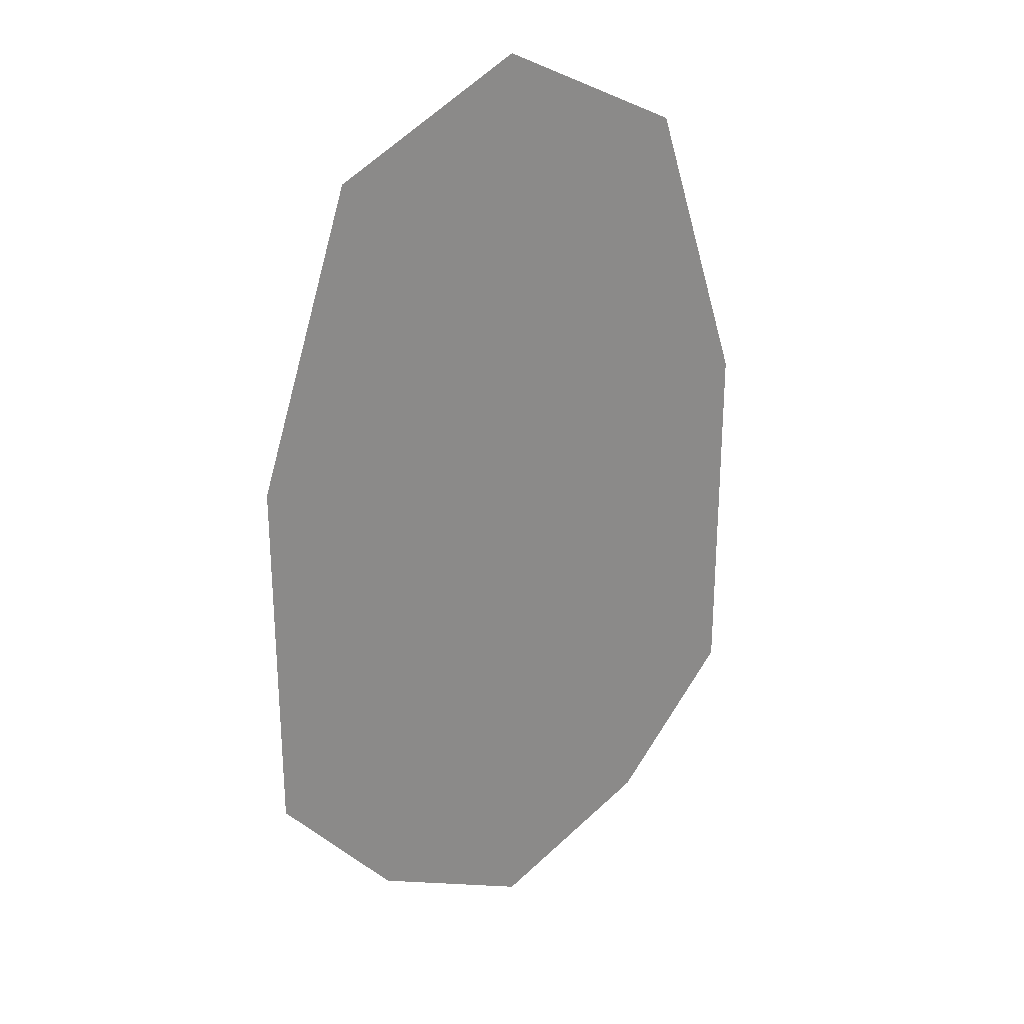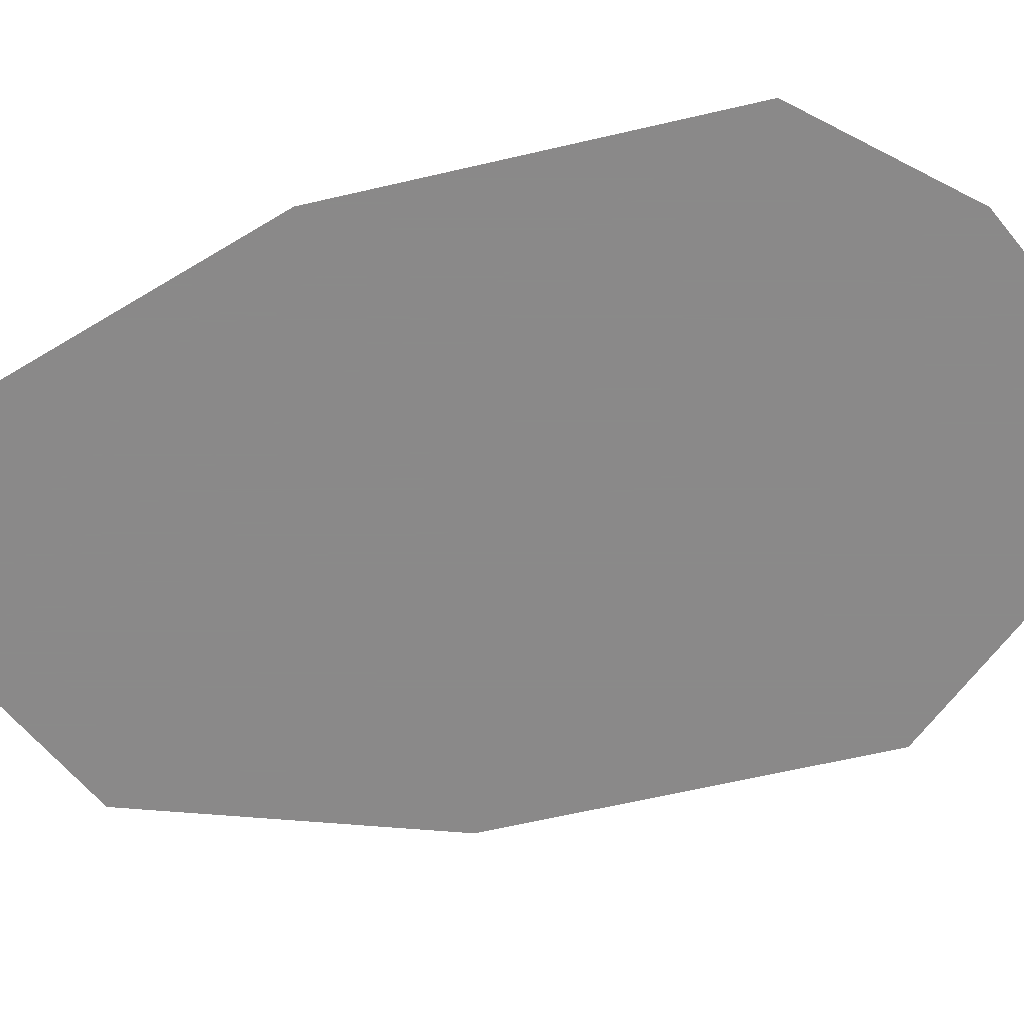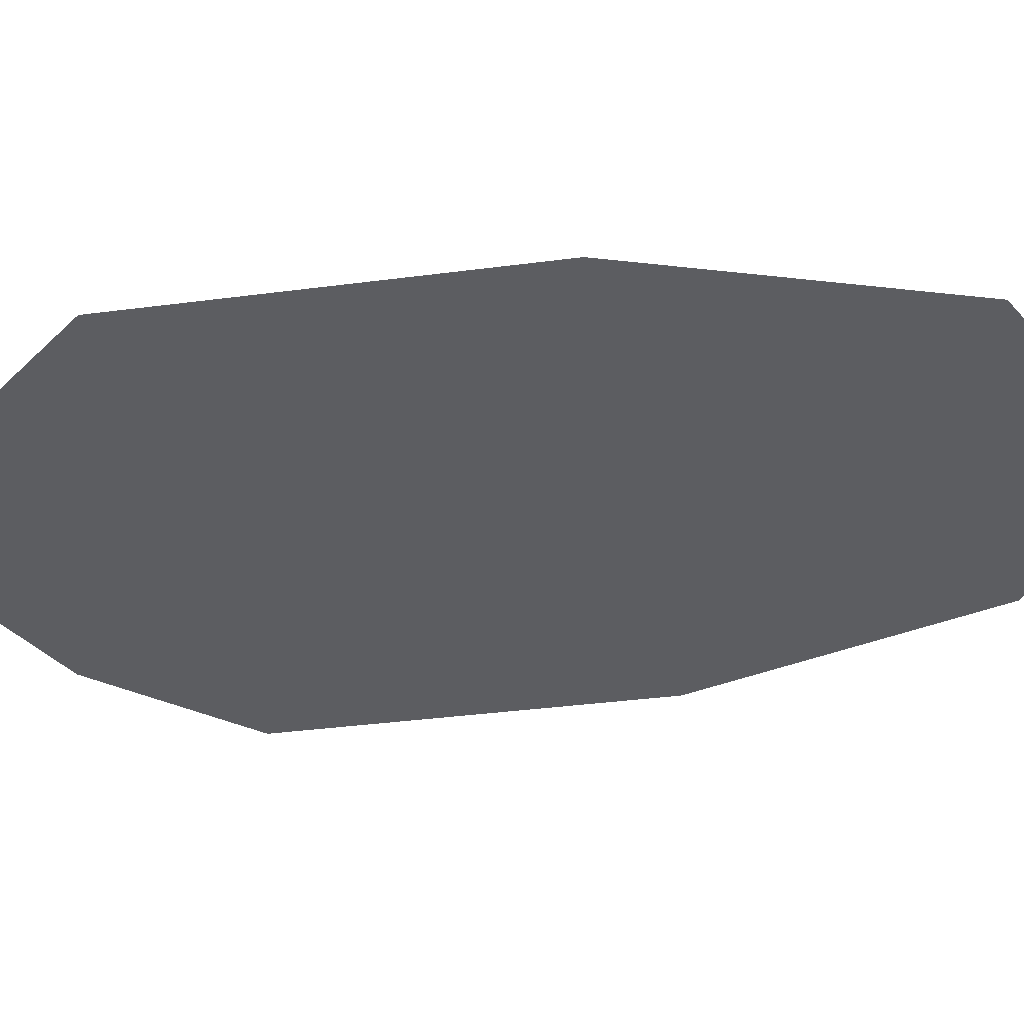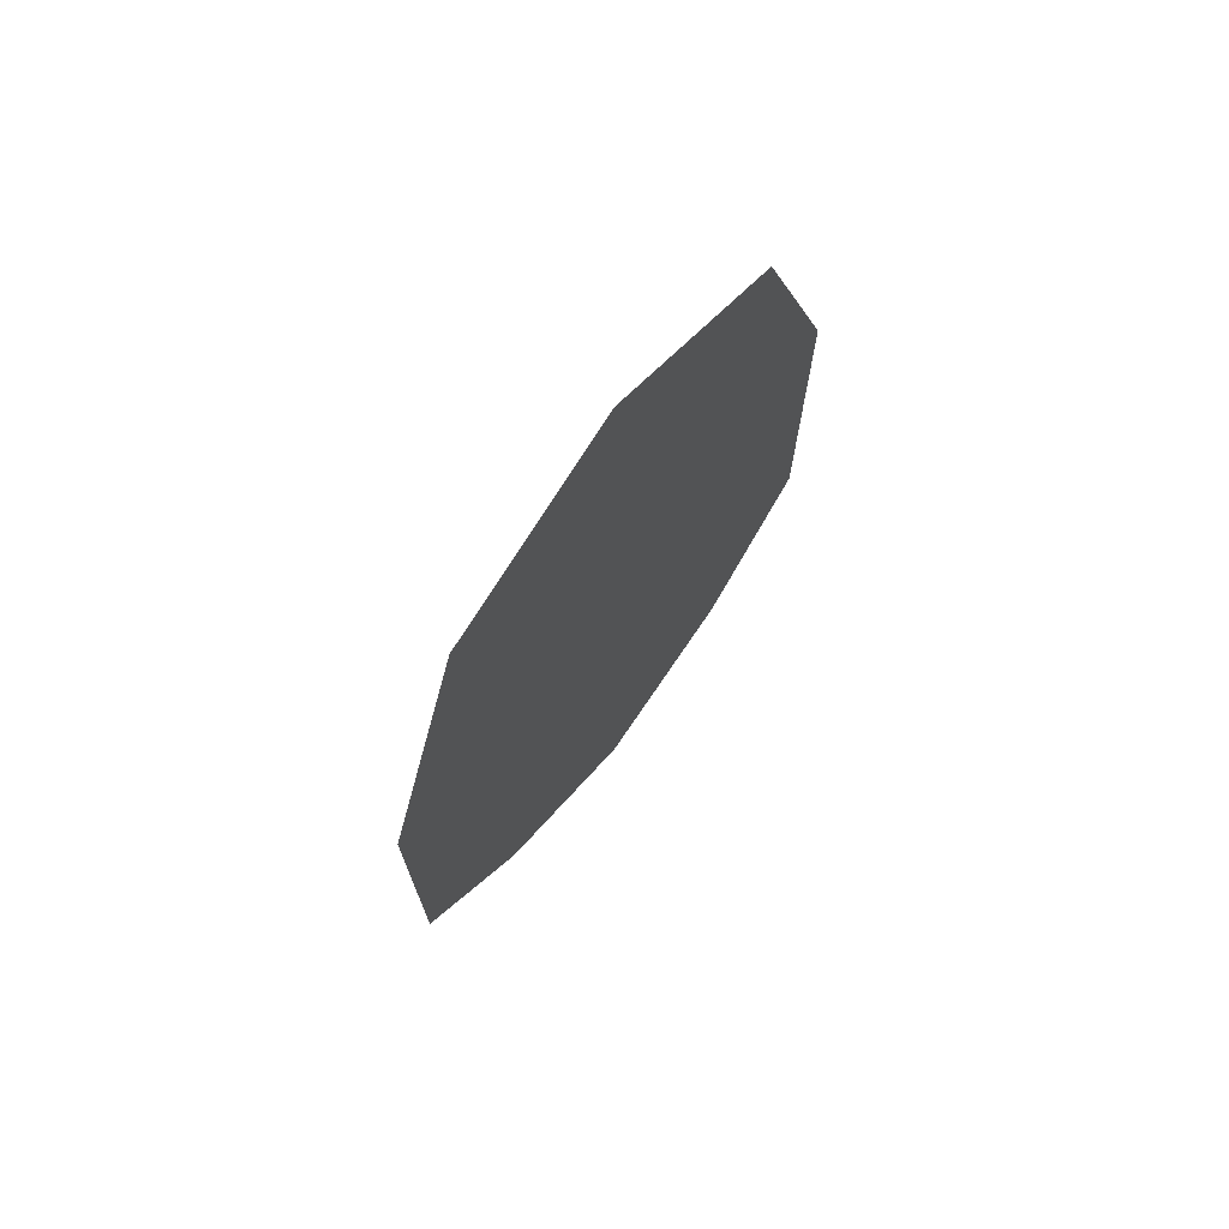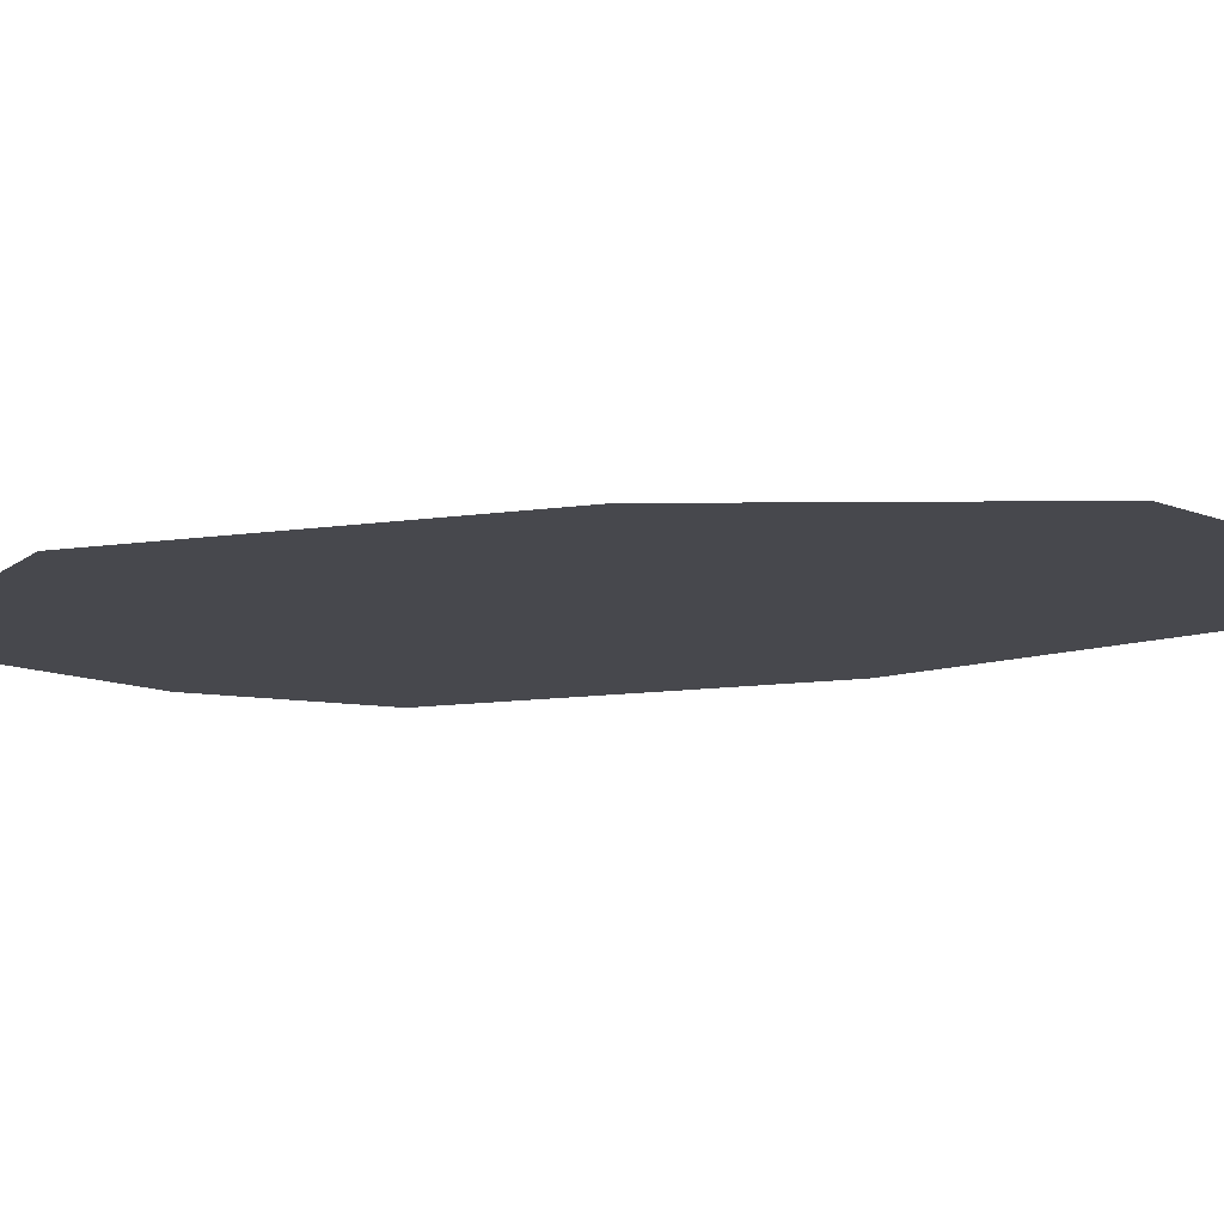
<metadata>
{"format":"obj","ext":"obj","renderer":"f3d","projection":"perspective","resolution":1024,"background":"white","views":[{"elev":26.9,"azim":145.2,"up":"+Z"},{"elev":-63.3,"azim":103.3,"up":"+Y"},{"elev":-36.8,"azim":-80.3,"up":"+Y"},{"elev":72.9,"azim":-52.1,"up":"+Z"},{"elev":-11.8,"azim":-70.6,"up":"+Y"}]}
</metadata>
<code>
v 0.9062 0.03125 0.3281
v 0.6016 0.03125 1.336
v 0 0.03125 1.664
v 0.9062 0.03125 -0.9219
v 0.5234 0.03125 -1.367
v 0 0.03125 -1.664
v -0.5234 0.03125 -1.367
v -0.9062 0.03125 -0.9219
v -0.9062 0.03125 0.3281
v -0.6016 0.03125 1.336
v 0 0.03125 1.898
v -0.7422 0.03125 1.531
v -1.117 0.03125 0.3906
v -1.117 0.03125 -1.047
v -0.6484 0.03125 -1.586
v 0 0.03125 -1.898
v 0.6484 0.03125 -1.586
v 1.117 0.03125 -1.047
v 1.117 0.03125 0.3906
v 0.7422 0.03125 1.531
f 1 2 3
f 1 3 4
f 4 3 5
f 5 3 6
f 6 3 7
f 7 3 8
f 8 3 9
f 9 3 10
f 11 12 13
f 11 13 14
f 11 14 15
f 11 15 16
f 11 16 17
f 11 17 18
f 11 18 19
f 11 19 20

</code>
